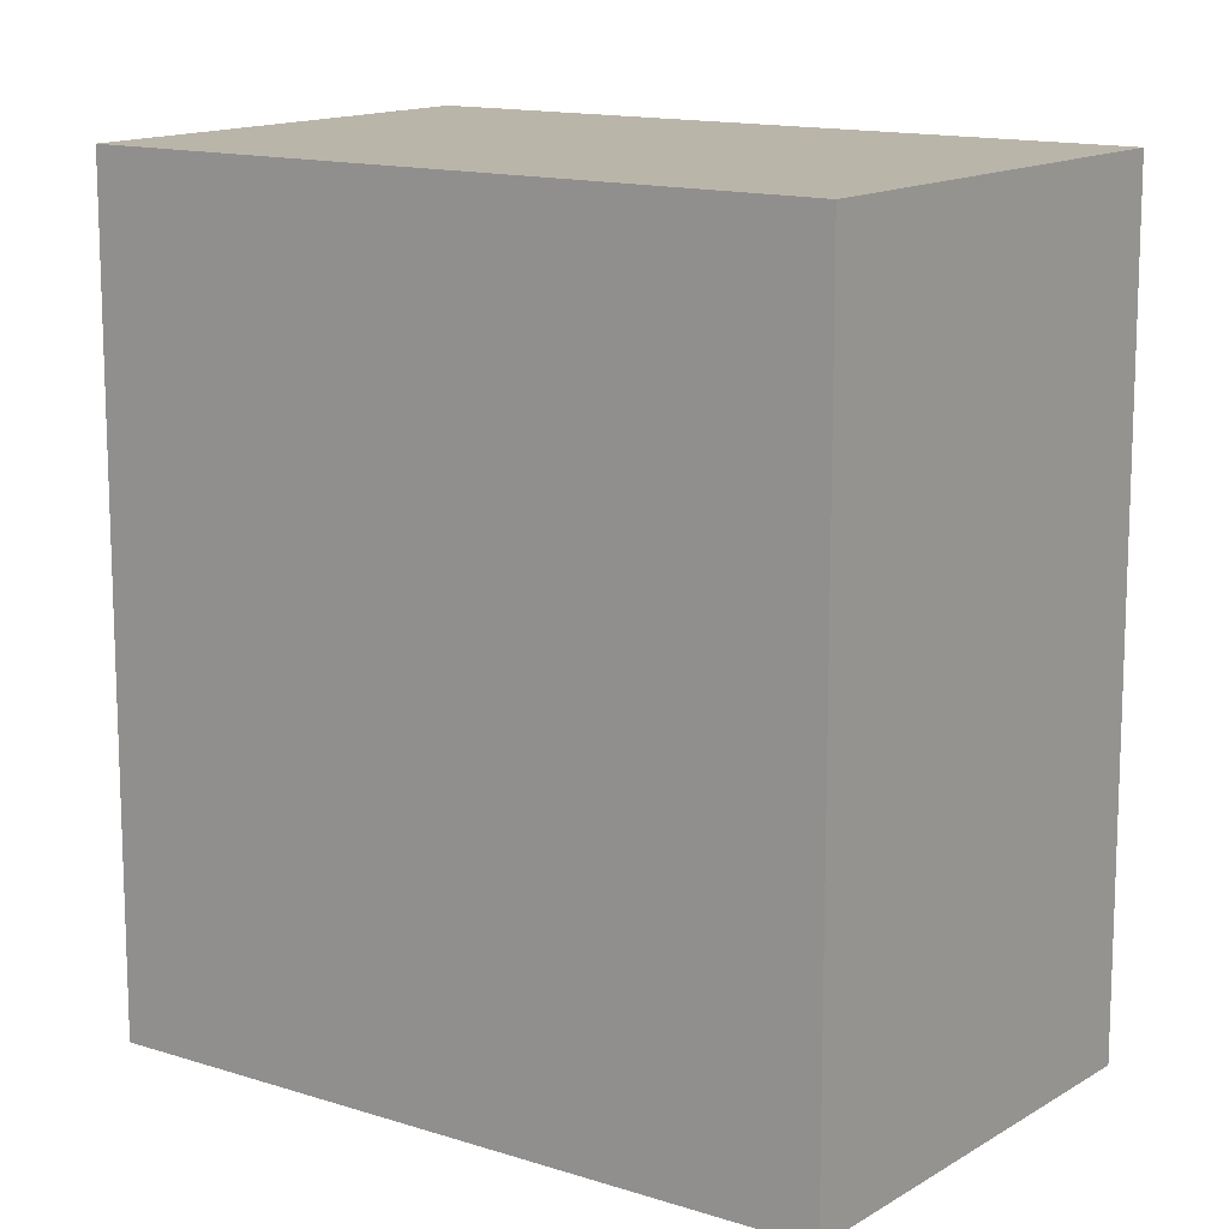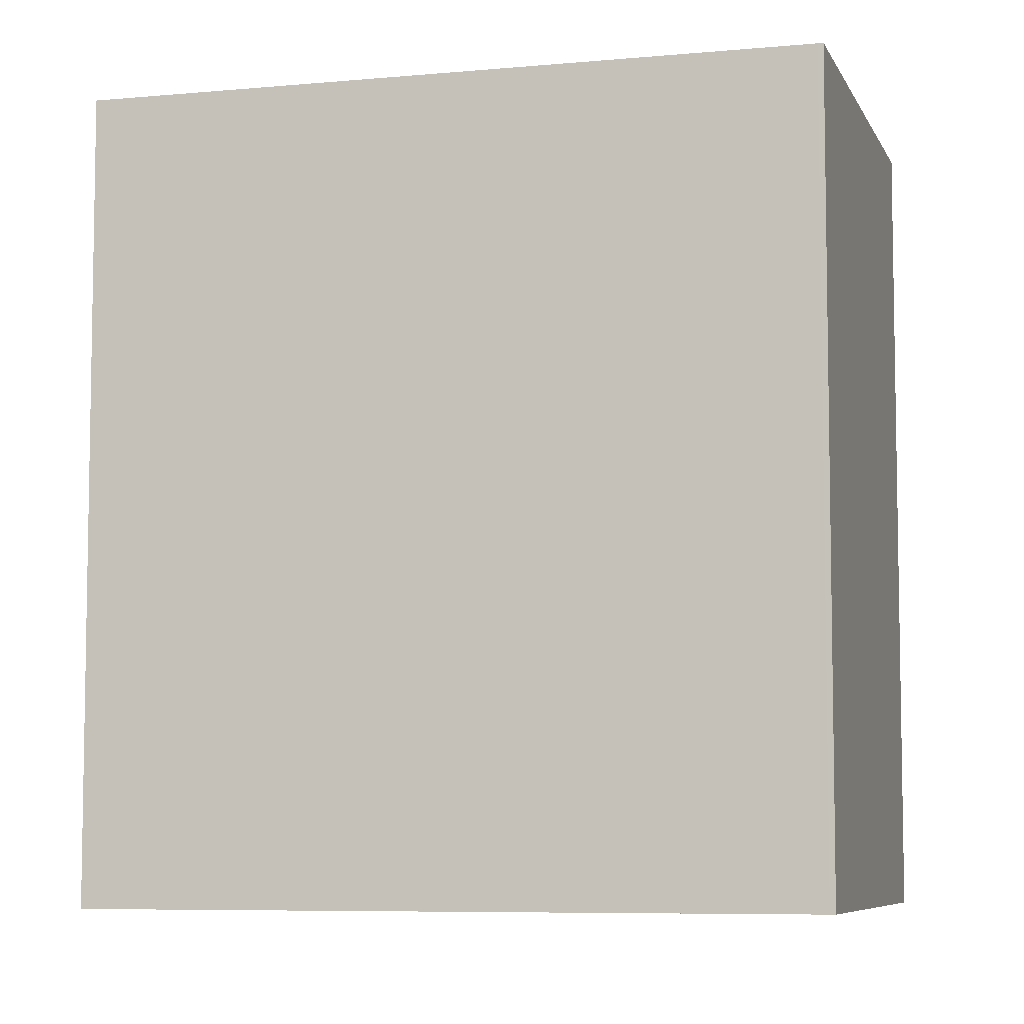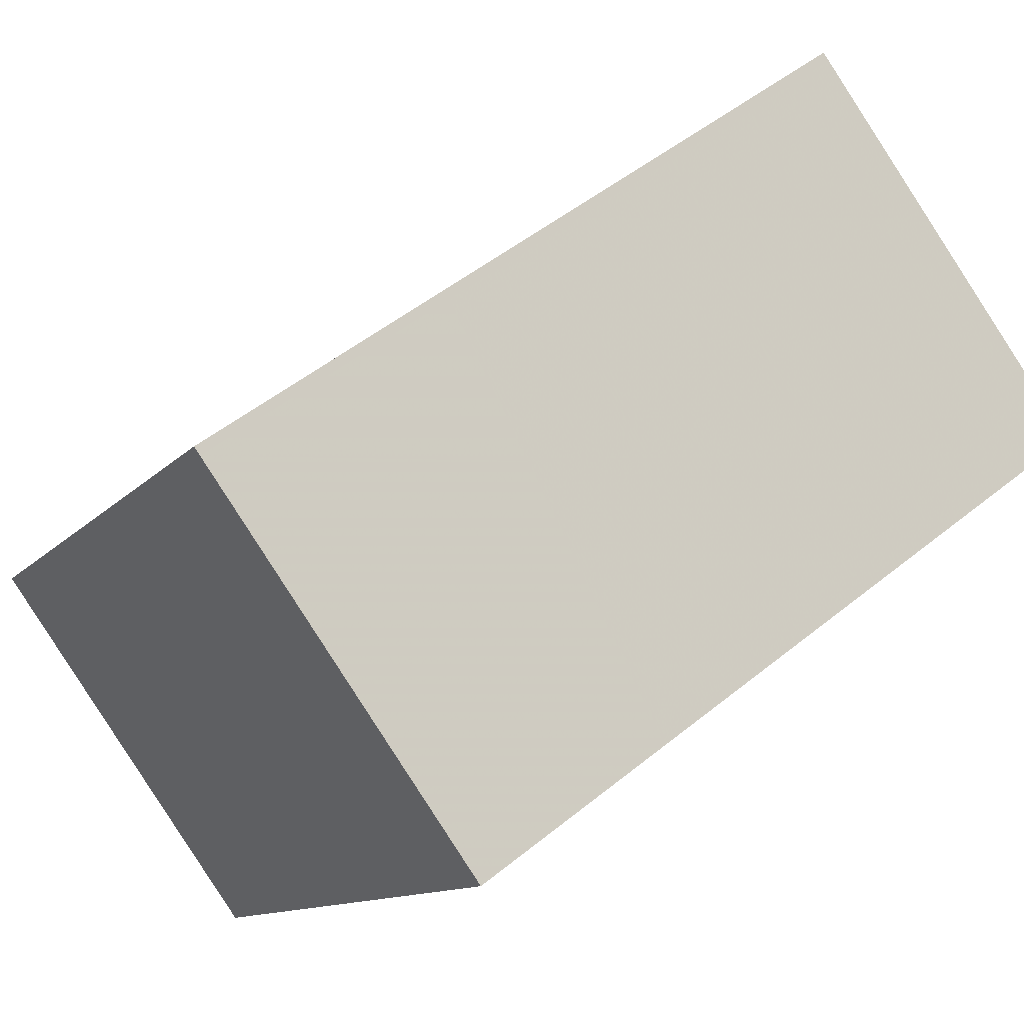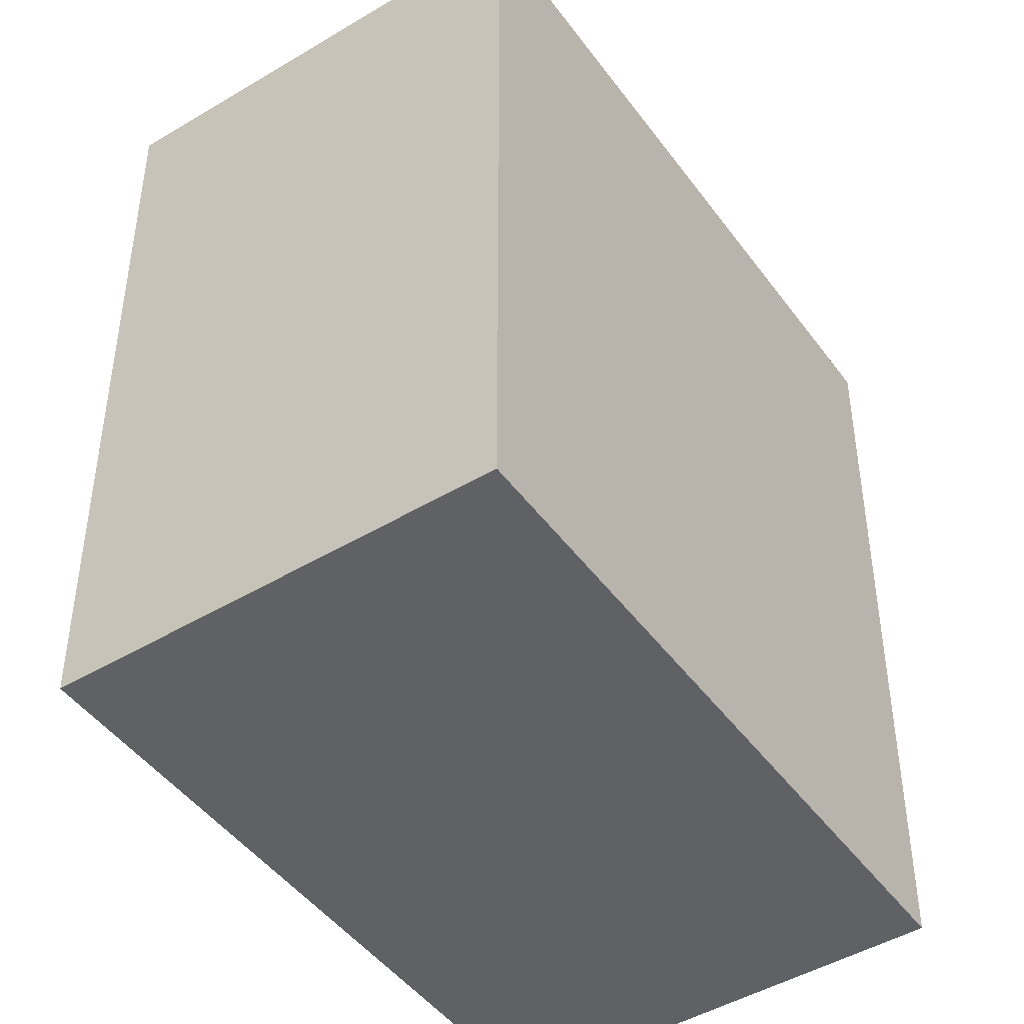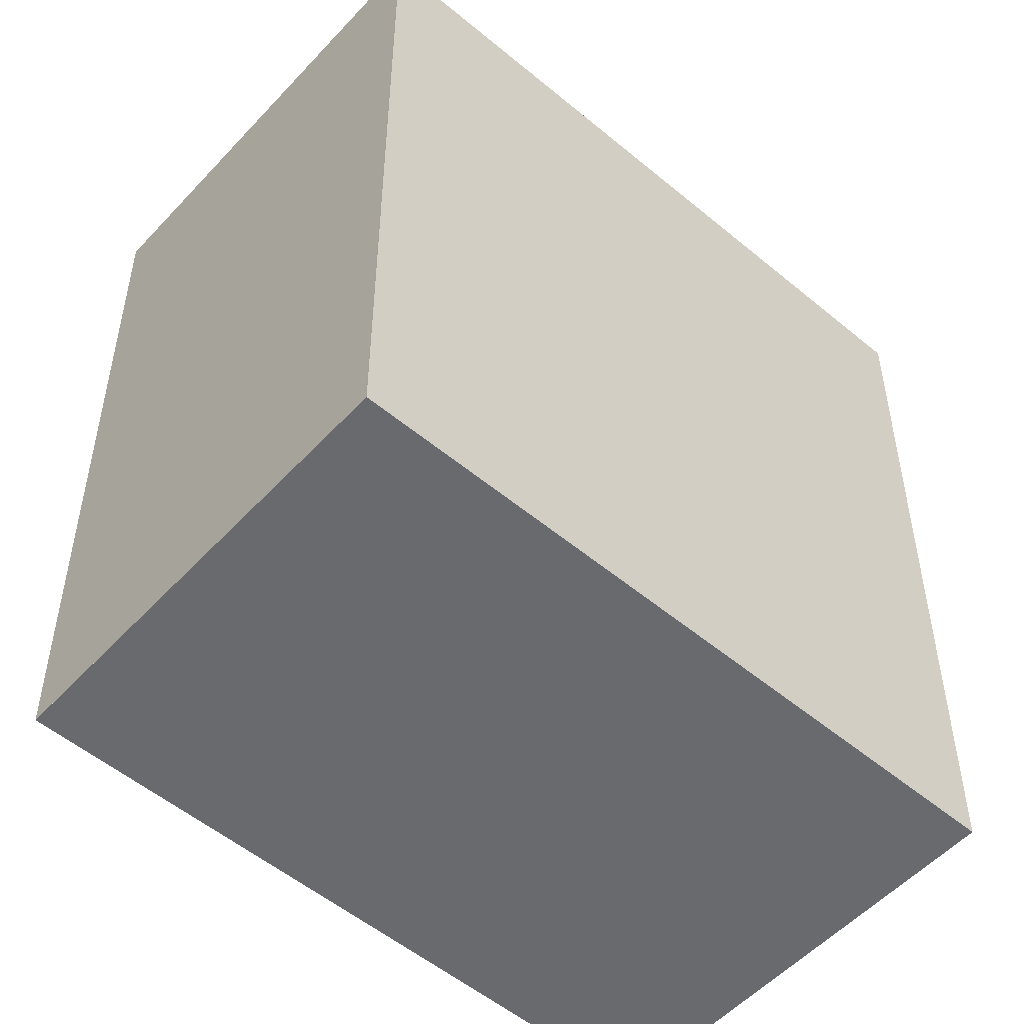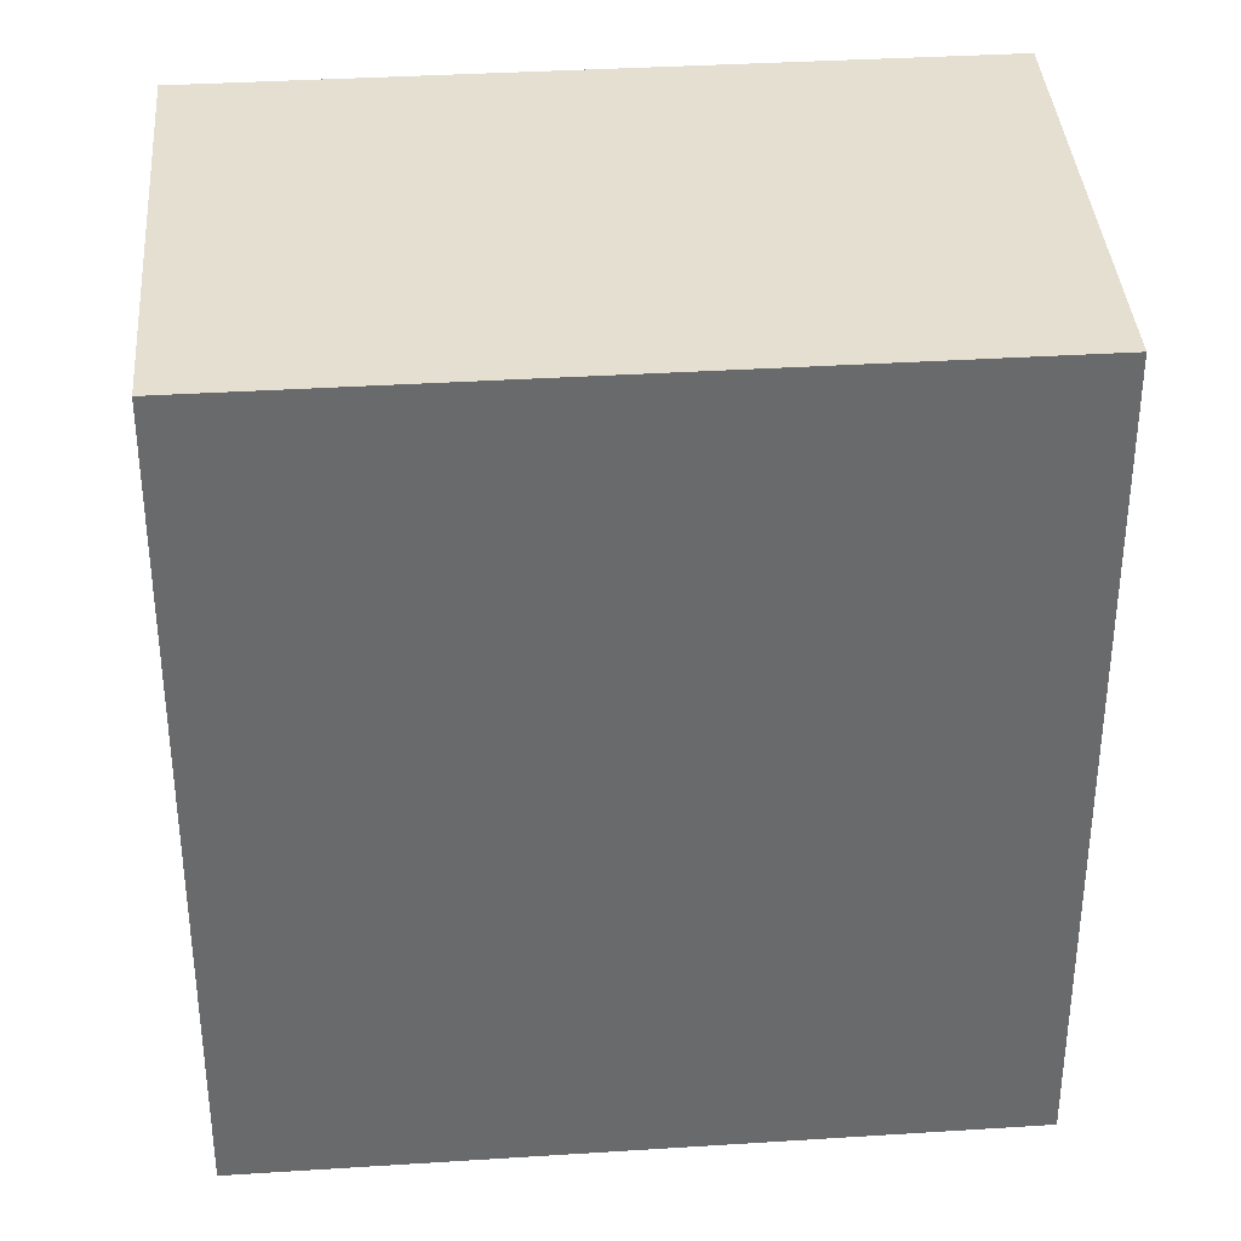
<metadata>
{"format":"obj","ext":"obj","renderer":"f3d","projection":"perspective","resolution":1024,"background":"white","views":[{"elev":13.7,"azim":162.4,"up":"+Z"},{"elev":-6.9,"azim":141.6,"up":"+Z"},{"elev":49.8,"azim":-131.9,"up":"+Y"},{"elev":-46.1,"azim":-109.6,"up":"+Z"},{"elev":-53.1,"azim":-95.4,"up":"+Z"},{"elev":37.4,"azim":-58.3,"up":"+Z"}]}
</metadata>
<code>
v -575.7 -1509 5.404
v -572.8 -1513 5.395
v -575.4 -1515 5.4
v -578.3 -1511 5.409
v -578.3 -1511 5.409
v -575.7 -1509 5.404
v -575.8 -1509 5.404
v -575.8 -1509 5.404
v -572.9 -1513 5.395
v -578.3 -1511 5.409
v -578.3 -1511 5.409
v -575.4 -1515 5.4
v -572.9 -1513 5.395
v -575.4 -1515 5.4
v -575.4 -1515 5.4
v -572.8 -1513 5.395
v -575.7 -1509 5.404
v -575.7 -1509 5.404
v -575.7 -1509 0
v -575.7 -1509 -8.882e-16
v -572.9 -1513 5.395
v -572.8 -1513 5.395
v -572.8 -1513 0
v -572.9 -1513 0
v -575.4 -1515 5.4
v -575.4 -1515 5.4
v -575.4 -1515 -8.882e-16
v -575.4 -1515 0
v -578.3 -1511 5.409
v -578.3 -1511 5.409
v -578.3 -1511 0
v -578.3 -1511 8.882e-16
v -578.3 -1511 5.409
v -578.3 -1511 5.409
v -578.3 -1511 0
v -578.3 -1511 0
v -572.8 -1513 5.395
v -575.7 -1509 5.404
v -575.7 -1509 -8.882e-16
v -572.8 -1513 0
v -575.7 -1509 5.404
v -575.8 -1509 5.404
v -575.8 -1509 0
v -575.7 -1509 0
v -575.4 -1515 5.4
v -572.9 -1513 5.395
v -572.9 -1513 0
v -575.4 -1515 0
v -575.8 -1509 5.404
v -578.3 -1511 5.409
v -578.3 -1511 8.882e-16
v -575.8 -1509 0
v -575.4 -1515 5.4
v -575.4 -1515 5.4
v -575.4 -1515 0
v -575.4 -1515 -8.882e-16
v -578.3 -1511 5.409
v -575.4 -1515 5.4
v -575.4 -1515 0
v -578.3 -1511 0
v -572.8 -1513 5.395
v -572.8 -1513 5.395
v -572.8 -1513 0
v -572.8 -1513 0
v -575.7 -1509 0
v -572.8 -1513 0
v -575.4 -1515 0
v -578.3 -1511 0
f 15 5 11 14
f 11 5 4 10
f 7 1 6 8
f 13 8 6 16
f 10 7 8 11
f 14 11 8 13
f 13 9 12 14
f 14 12 3 15
f 16 2 9 13
f 18 19 20 17
f 22 23 24 21
f 26 27 28 25
f 30 31 32 29
f 34 35 36 33
f 38 39 40 37
f 42 43 44 41
f 46 47 48 45
f 50 51 52 49
f 54 55 56 53
f 58 59 60 57
f 62 63 64 61
f 66 67 68 65

</code>
